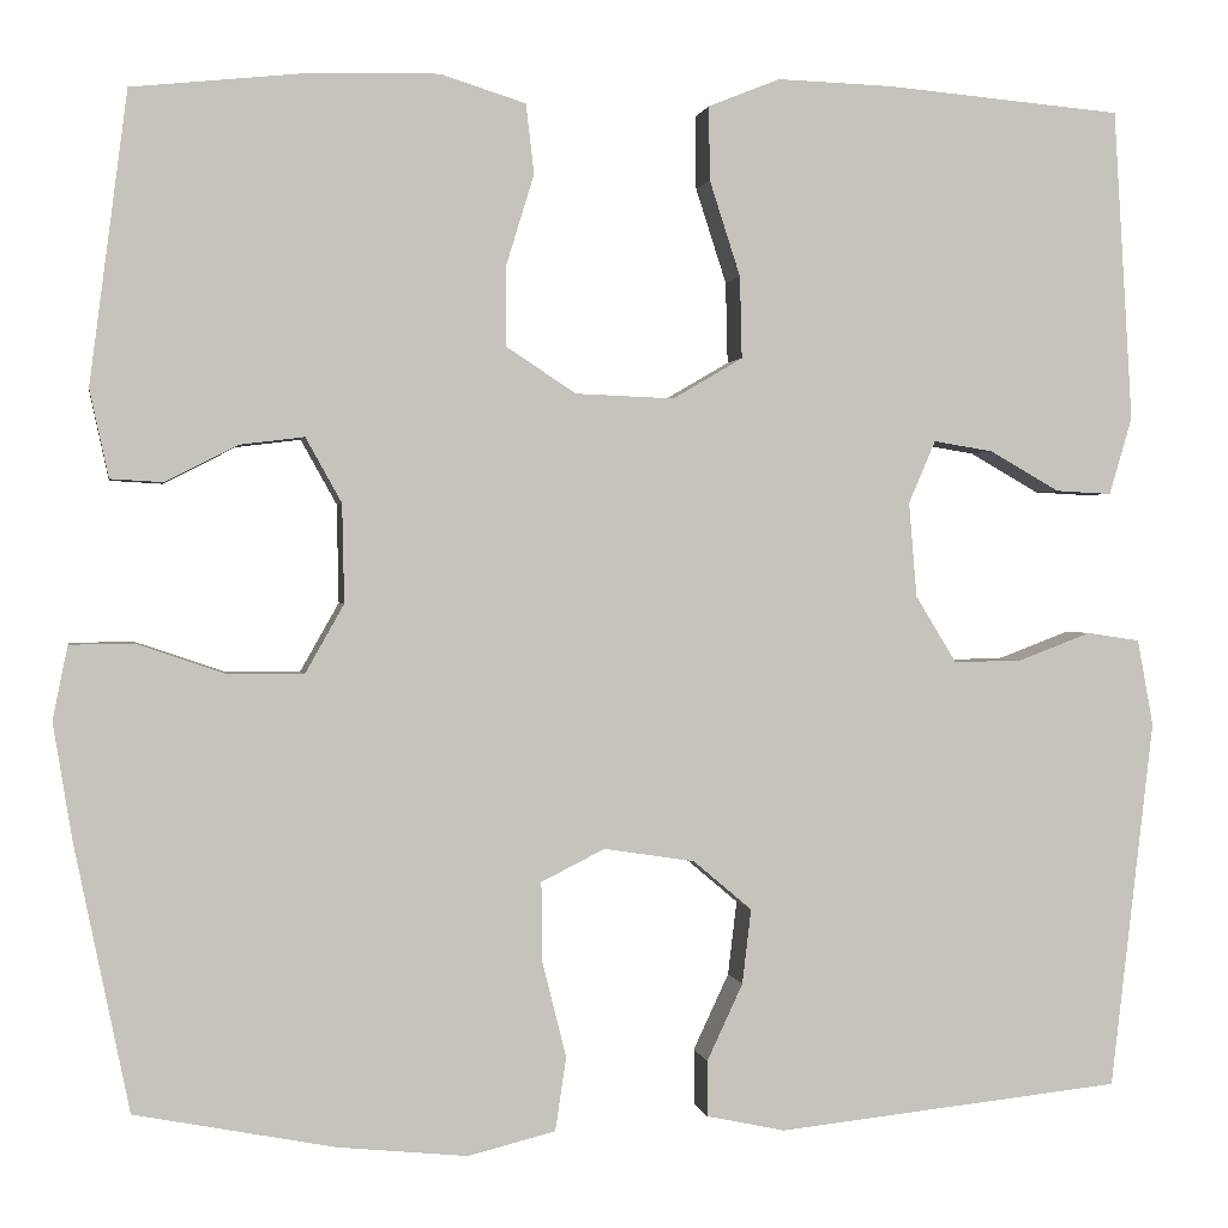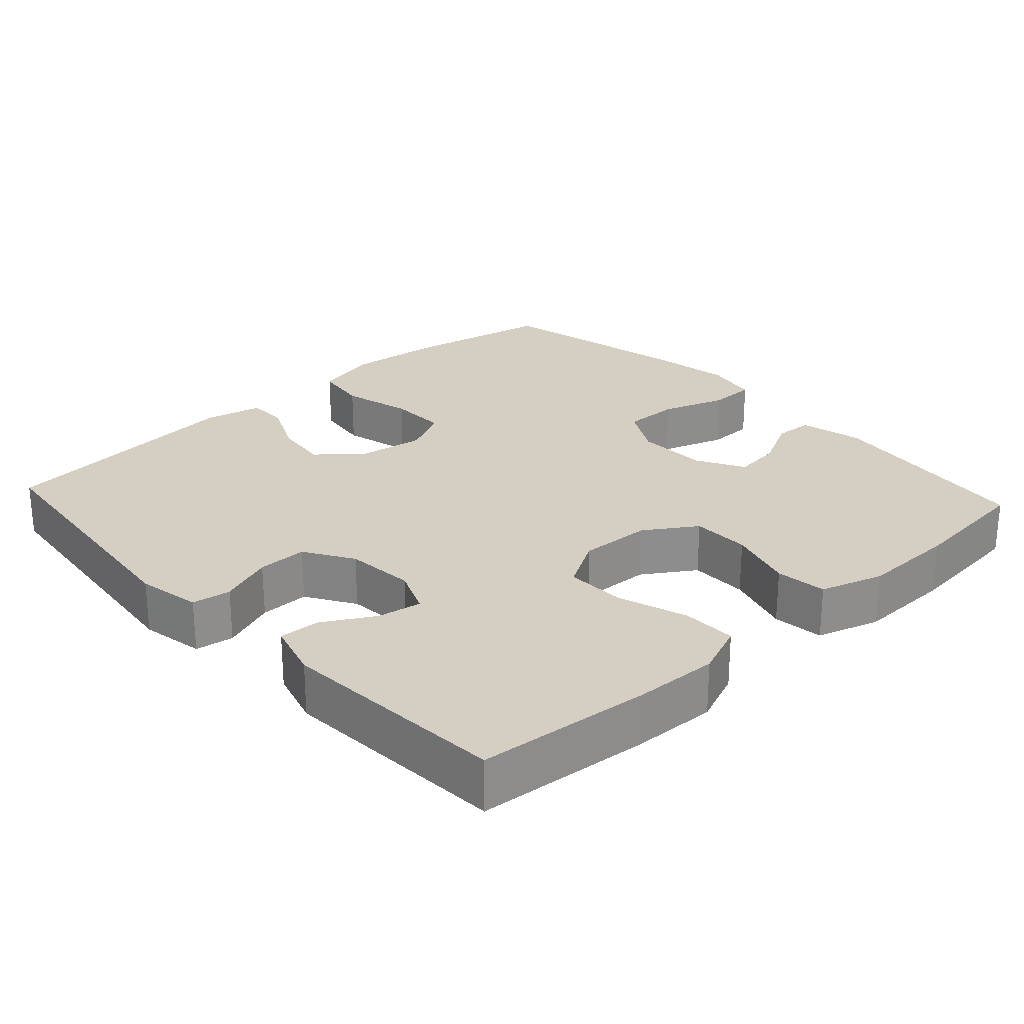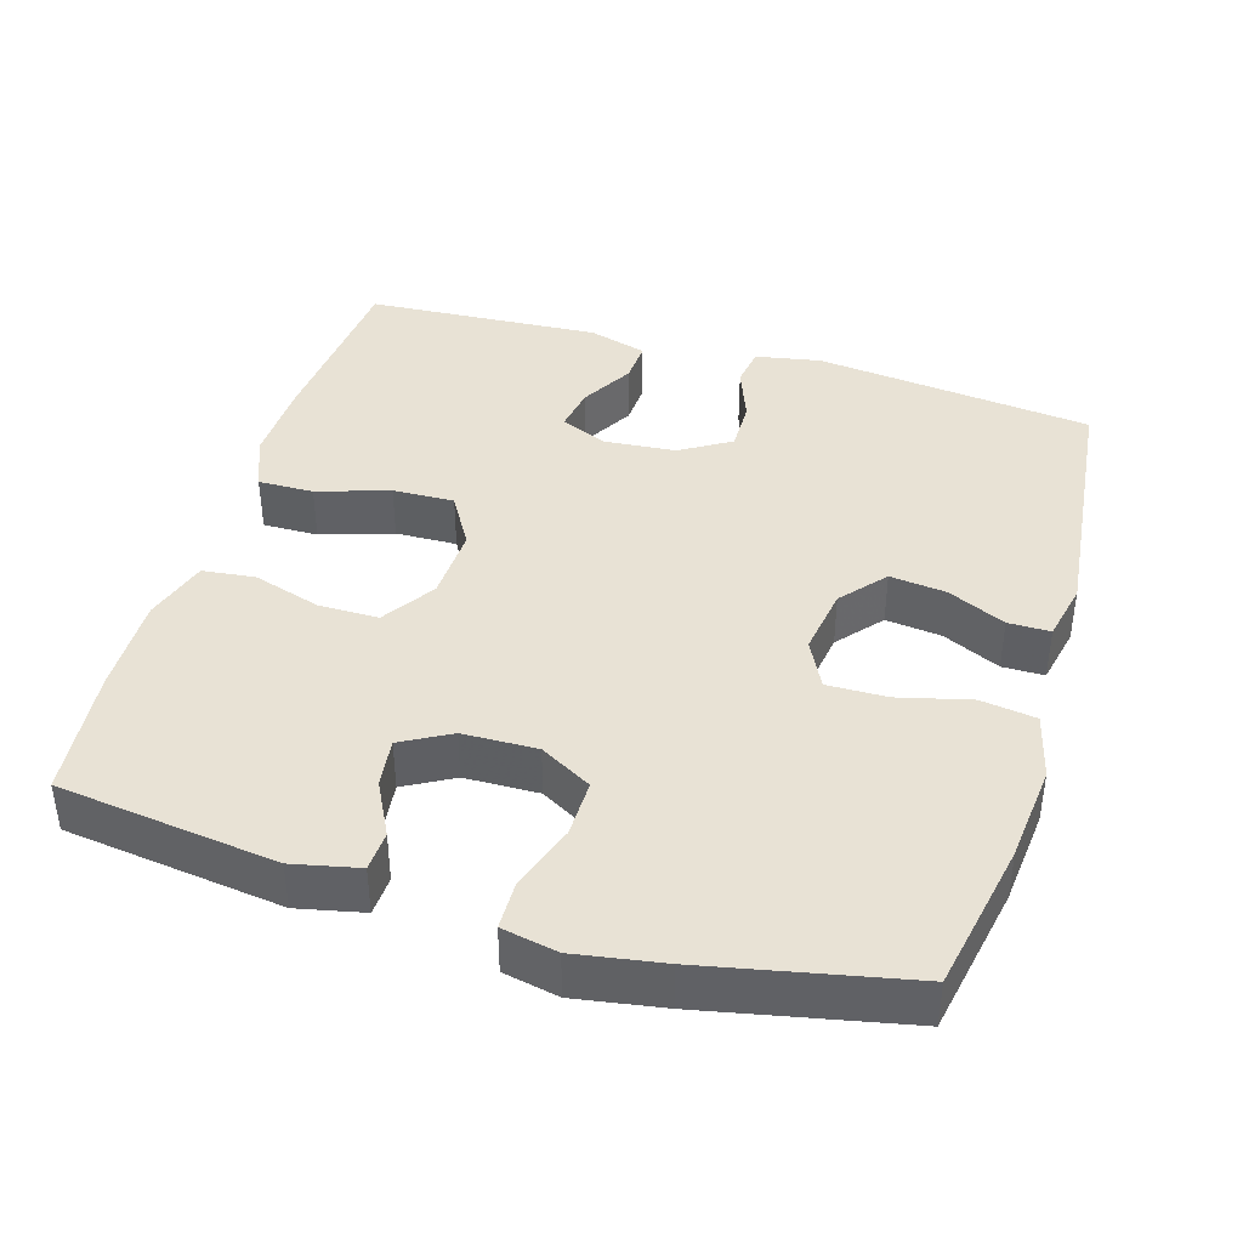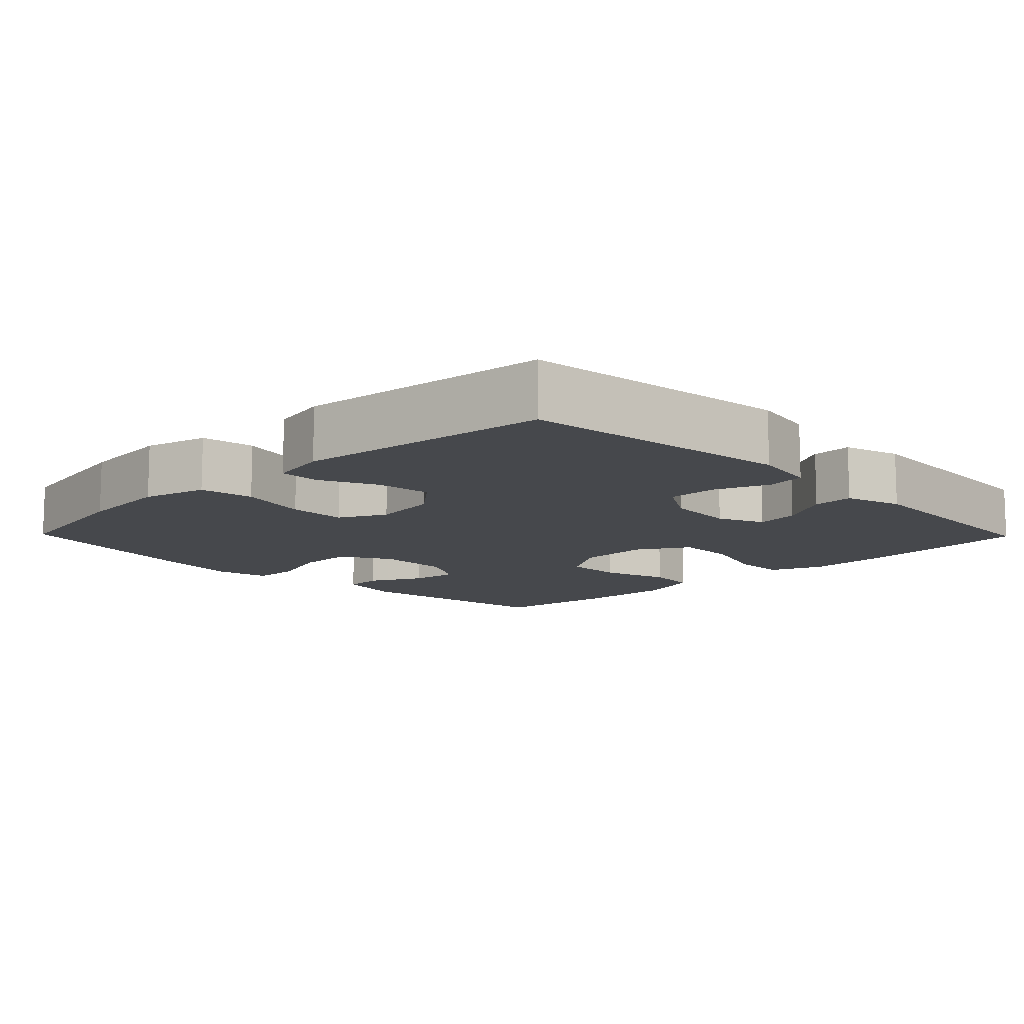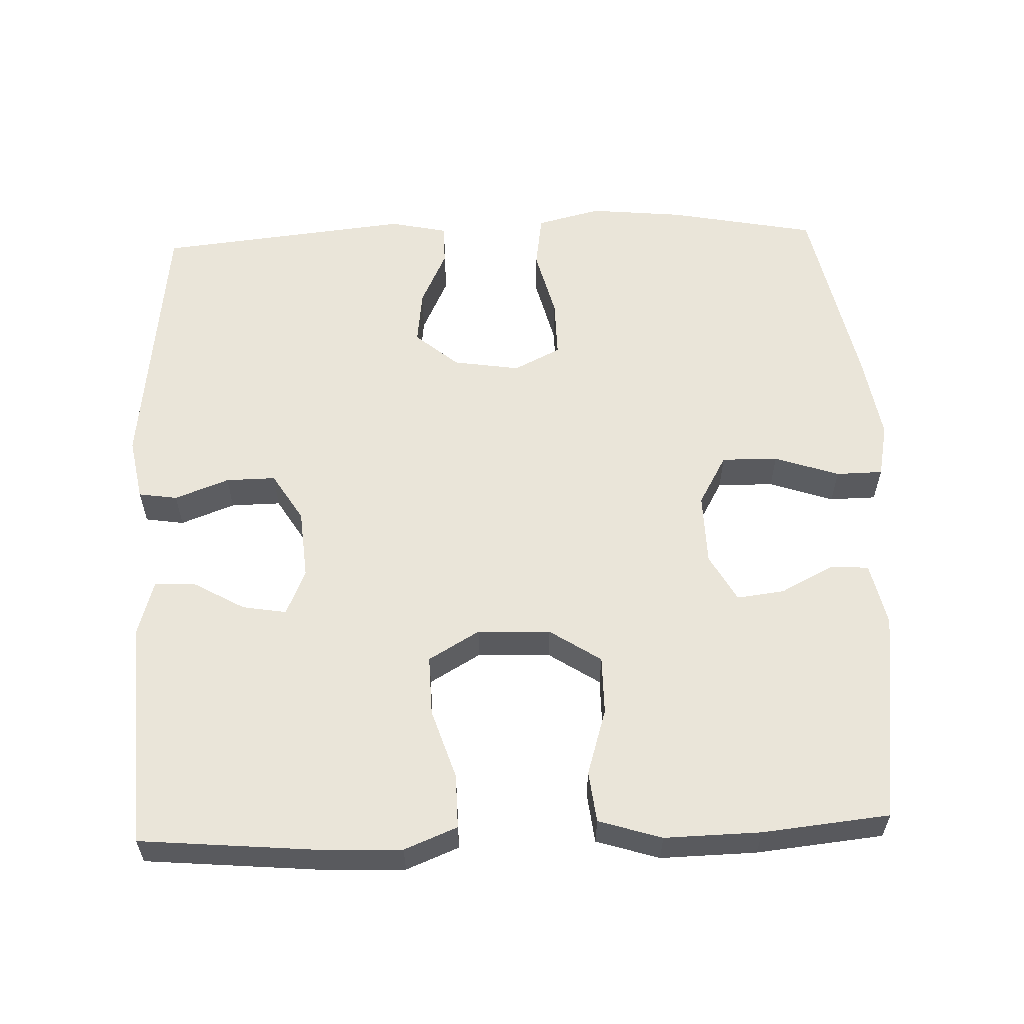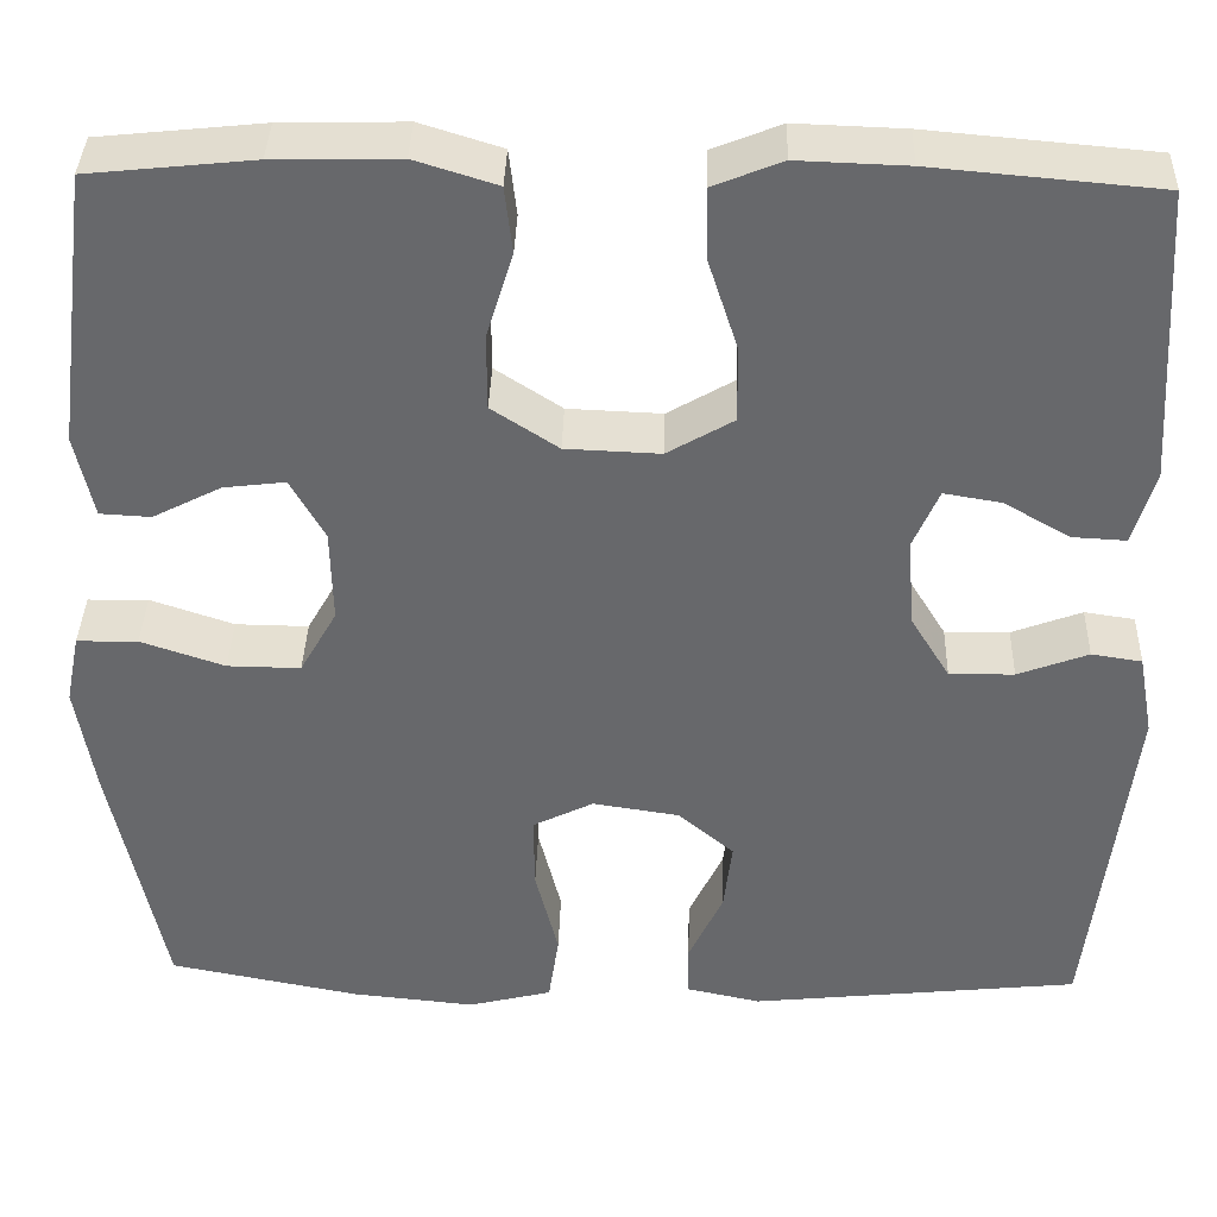
<metadata>
{"format":"obj","ext":"obj","renderer":"f3d","projection":"perspective","resolution":1024,"background":"white","views":[{"elev":1.1,"azim":170.3,"up":"+Z"},{"elev":25.7,"azim":-42.6,"up":"+Y"},{"elev":40.7,"azim":106.6,"up":"+Y"},{"elev":-11.3,"azim":-135.7,"up":"+Y"},{"elev":58.3,"azim":-2.1,"up":"+Y"},{"elev":37.5,"azim":-178.3,"up":"+Z"}]}
</metadata>
<code>
v 0.5 0.07 0.5
v 0.538 0.07 0.208
v 0.519 0.07 0.12
v 0.466 0.07 0.117
v 0.394 0.07 0.154
v 0.329 0.07 0.162
v 0.293 0.07 0.097
v 0.291 0.07 -0.002
v 0.33 0.07 -0.071
v 0.407 0.07 -0.07
v 0.495 0.07 -0.04
v 0.559 0.07 -0.041
v 0.574 0.07 -0.115
v 0.555 0.07 -0.232
v 0.5 0.07 -0.5
v 0.299 0.07 -0.539
v 0.169 0.07 -0.552
v 0.081 0.07 -0.53
v 0.07 0.07 -0.456
v 0.094 0.07 -0.36
v 0.095 0.07 -0.28
v 0.031 0.07 -0.248
v -0.06 0.07 -0.262
v -0.119 0.07 -0.312
v -0.11 0.07 -0.387
v -0.074 0.07 -0.464
v -0.074 0.07 -0.52
v -0.153 0.07 -0.537
v -0.5 0.07 -0.5
v -0.543 0.07 -0.129
v -0.527 0.07 -0.042
v -0.474 0.07 -0.034
v -0.4 0.07 -0.062
v -0.332 0.07 -0.063
v -0.291 0.07 0.004
v -0.283 0.07 0.099
v -0.31 0.07 0.162
v -0.37 0.07 0.152
v -0.44 0.07 0.112
v -0.496 0.07 0.109
v -0.519 0.07 0.187
v -0.5 0.07 0.5
v -0.262 0.07 0.521
v -0.147 0.07 0.525
v -0.075 0.07 0.496
v -0.076 0.07 0.422
v -0.107 0.07 0.326
v -0.109 0.07 0.244
v -0.039 0.07 0.203
v 0.06 0.07 0.207
v 0.13 0.07 0.253
v 0.13 0.07 0.333
v 0.102 0.07 0.424
v 0.11 0.07 0.494
v 0.196 0.07 0.521
v 0.327 0.07 0.518
v 0.5 0 0.5
v 0.538 0 0.208
v 0.519 0 0.12
v 0.466 0 0.117
v 0.394 0 0.154
v 0.329 0 0.162
v 0.293 0 0.097
v 0.291 0 -0.002
v 0.33 0 -0.071
v 0.407 0 -0.07
v 0.495 0 -0.04
v 0.559 0 -0.041
v 0.574 0 -0.115
v 0.555 0 -0.232
v 0.5 0 -0.5
v 0.299 0 -0.539
v 0.169 0 -0.552
v 0.081 0 -0.53
v 0.07 0 -0.456
v 0.094 0 -0.36
v 0.095 0 -0.28
v 0.031 0 -0.248
v -0.06 0 -0.262
v -0.119 0 -0.312
v -0.11 0 -0.387
v -0.074 0 -0.464
v -0.074 0 -0.52
v -0.153 0 -0.537
v -0.5 0 -0.5
v -0.543 0 -0.129
v -0.527 0 -0.042
v -0.474 0 -0.034
v -0.4 0 -0.062
v -0.332 0 -0.063
v -0.291 0 0.004
v -0.283 0 0.099
v -0.31 0 0.162
v -0.37 0 0.152
v -0.44 0 0.112
v -0.496 0 0.109
v -0.519 0 0.187
v -0.5 0 0.5
v -0.262 0 0.521
v -0.147 0 0.525
v -0.075 0 0.496
v -0.076 0 0.422
v -0.107 0 0.326
v -0.109 0 0.244
v -0.039 0 0.203
v 0.06 0 0.207
v 0.13 0 0.253
v 0.13 0 0.333
v 0.102 0 0.424
v 0.11 0 0.494
v 0.196 0 0.521
v 0.327 0 0.518
f 3 4 5
f 2 3 5
f 1 2 5
f 56 1 5
f 55 56 5
f 54 55 5
f 53 54 5
f 52 53 5
f 51 52 5 6
f 50 51 6 7
f 49 50 7 8
f 48 49 8 9
f 45 46 47
f 44 45 47
f 43 44 47
f 42 43 47
f 41 42 47
f 40 41 47
f 39 40 47
f 38 39 47
f 37 38 47 48
f 36 37 48 9
f 31 32 33
f 30 31 33
f 29 30 33
f 28 29 33
f 27 28 33
f 26 27 33
f 25 26 33
f 24 25 33 34
f 23 24 34 35
f 18 19 20
f 17 18 20
f 16 17 20
f 15 16 20
f 14 15 20
f 13 14 20
f 12 13 20
f 11 12 20
f 10 11 20
f 9 10 20 21
f 35 36 9
f 23 35 9
f 22 23 9
f 9 21 22
f 61 60 59
f 61 59 58
f 61 58 57
f 61 57 112
f 61 112 111
f 61 111 110
f 61 110 109
f 61 109 108
f 62 61 108 107
f 63 62 107 106
f 64 63 106 105
f 65 64 105 104
f 103 102 101
f 103 101 100
f 103 100 99
f 103 99 98
f 103 98 97
f 103 97 96
f 103 96 95
f 103 95 94
f 104 103 94 93
f 65 104 93 92
f 89 88 87
f 89 87 86
f 89 86 85
f 89 85 84
f 89 84 83
f 89 83 82
f 89 82 81
f 90 89 81 80
f 91 90 80 79
f 76 75 74
f 76 74 73
f 76 73 72
f 76 72 71
f 76 71 70
f 76 70 69
f 76 69 68
f 76 68 67
f 76 67 66
f 77 76 66 65
f 65 92 91
f 65 91 79
f 65 79 78
f 78 77 65
f 1 57 58 2
f 2 58 59 3
f 3 59 60 4
f 4 60 61 5
f 5 61 62 6
f 6 62 63 7
f 7 63 64 8
f 8 64 65 9
f 9 65 66 10
f 10 66 67 11
f 11 67 68 12
f 12 68 69 13
f 13 69 70 14
f 14 70 71 15
f 15 71 72 16
f 16 72 73 17
f 17 73 74 18
f 18 74 75 19
f 19 75 76 20
f 20 76 77 21
f 21 77 78 22
f 22 78 79 23
f 23 79 80 24
f 24 80 81 25
f 25 81 82 26
f 26 82 83 27
f 27 83 84 28
f 28 84 85 29
f 29 85 86 30
f 30 86 87 31
f 31 87 88 32
f 32 88 89 33
f 33 89 90 34
f 34 90 91 35
f 35 91 92 36
f 36 92 93 37
f 37 93 94 38
f 38 94 95 39
f 39 95 96 40
f 40 96 97 41
f 41 97 98 42
f 42 98 99 43
f 43 99 100 44
f 44 100 101 45
f 45 101 102 46
f 46 102 103 47
f 47 103 104 48
f 48 104 105 49
f 49 105 106 50
f 50 106 107 51
f 51 107 108 52
f 52 108 109 53
f 53 109 110 54
f 54 110 111 55
f 55 111 112 56
f 56 112 57 1

</code>
